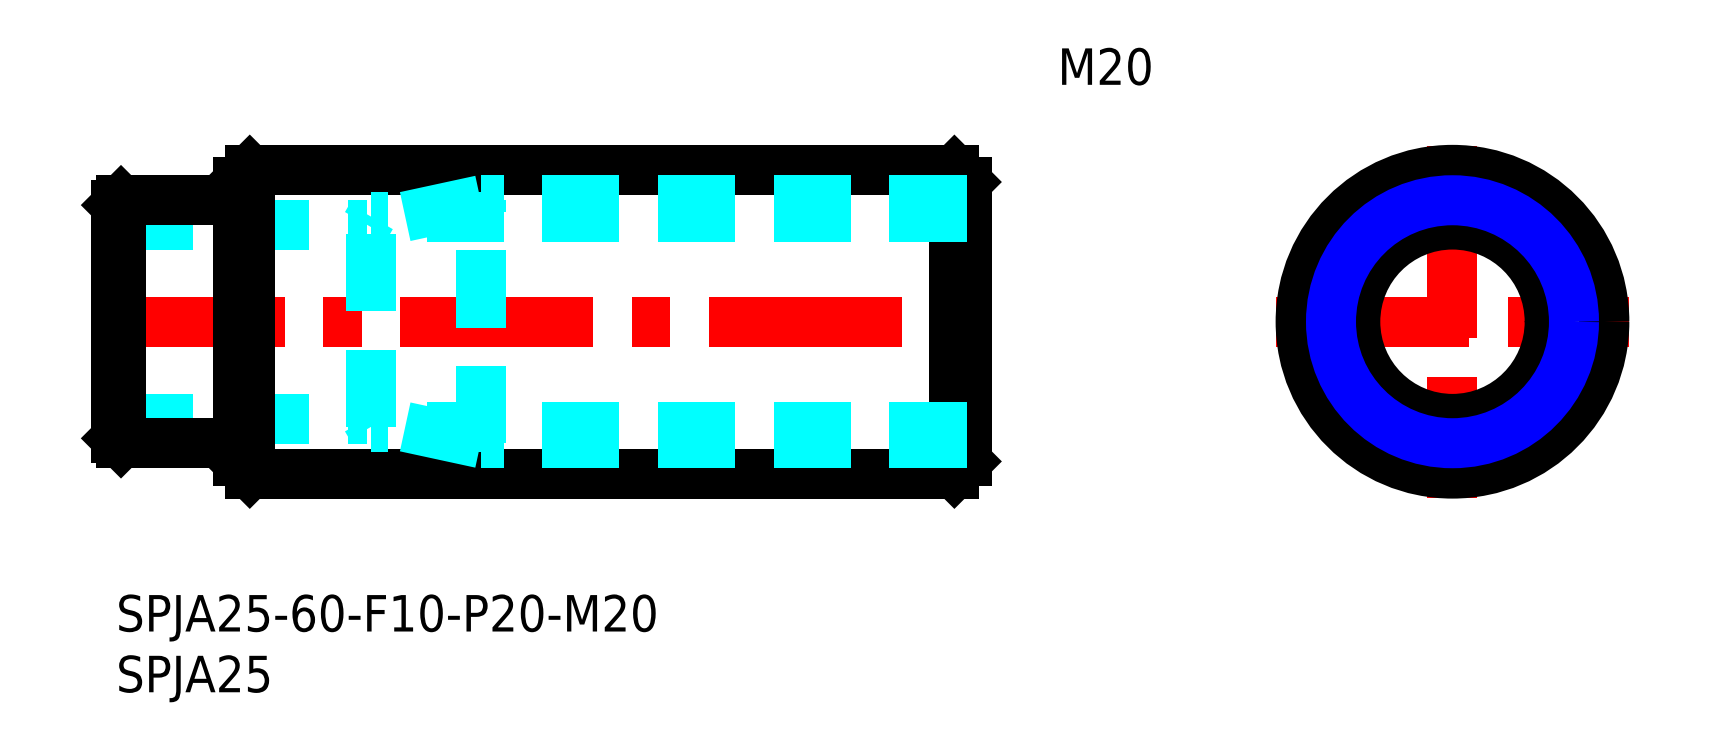
<metadata>
{"format":"dxf","ext":"dxf","renderer":"ezdxf+matplotlib","layout":"modelspace","background":"white","min_lineweight":24,"dpi":150}
</metadata>
<code>
0
SECTION
2
ENTITIES
0
INSERT
8
MSM_CONTINUOUS
2
*U4
10
0
20
0
30
0
0
INSERT
8
MSM_CONTINUOUS
2
*U5
10
0
20
0
30
0
0
LINE
8
MSM_CENTER
10
-2
20
22.5
30
0
11
72
21
22.5
31
0
0
LINE
8
MSM_DASHED
10
-2.08e-14
20
14.5
30
0
11
20.62
21
14.5
31
0
0
LINE
8
MSM_DASHED
10
-2.08e-14
20
30.5
30
0
11
20.62
21
30.5
31
0
0
LINE
8
MSM_CONTINUOUS
10
11
20
10
30
0
11
69
21
10
31
0
0
LINE
8
MSM_CONTINUOUS
10
11
20
35
30
0
11
69
21
35
31
0
0
LINE
8
MSM_CONTINUOUS
10
-2.08e-14
20
32.1
30
0
11
-2.08e-14
21
12.9
31
0
0
LINE
8
MSM_CONTINUOUS
10
11
20
35
30
0
11
11
21
10
31
0
0
LINE
8
MSM_CONTINUOUS
10
10
20
34
30
0
11
10
21
11
31
0
0
LINE
8
MSM_CONTINUOUS
10
0.4
20
12.5
30
0
11
9.7
21
12.5
31
0
0
ARC
8
MSM_CONTINUOUS
10
9.7
20
12.2
30
0
40
0.3
50
0
51
90
0
LINE
8
MSM_CONTINUOUS
10
11
20
10
30
0
11
10
21
11
31
0
0
LINE
8
MSM_CONTINUOUS
10
0.4
20
32.5
30
0
11
9.7
21
32.5
31
0
0
LINE
8
MSM_CONTINUOUS
10
10
20
34
30
0
11
11
21
35
31
0
0
ARC
8
MSM_CONTINUOUS
10
9.7
20
32.8
30
0
40
0.3
50
270
51
0
0
LINE
8
MSM_CONTINUOUS
10
69
20
35
30
0
11
69
21
10
31
0
0
LINE
8
MSM_CONTINUOUS
10
70
20
34
30
0
11
70
21
11
31
0
0
LINE
8
MSM_CONTINUOUS
10
70
20
11
30
0
11
69
21
10
31
0
0
LINE
8
MSM_CONTINUOUS
10
69
20
35
30
0
11
70
21
34
31
0
0
INSERT
8
MSM_CONTINUOUS
2
*U6
10
0
20
0
30
0
0
LINE
8
MSM_CENTER
10
95.5
20
22.5
30
0
11
124.5
21
22.5
31
0
0
LINE
8
MSM_CENTER
10
110
20
37
30
0
11
110
21
8
31
0
0
CIRCLE
8
MSM_CONTINUOUS
10
110
20
22.5
30
0
40
12.5
0
CIRCLE
8
MSM_CONTINUOUS
10
110
20
22.5
30
0
40
8
0
LINE
8
MSM_DASHED
10
70
20
31.15
30
0
11
20.99
21
31.15
31
0
0
LINE
8
MSM_DASHED
10
70
20
13.85
30
0
11
20.99
21
13.85
31
0
0
LINE
8
MSM_DASHED
10
70
20
12.5
30
0
11
30
21
12.5
31
0
0
LINE
8
MSM_DASHED
10
70
20
32.5
30
0
11
30
21
32.5
31
0
0
LINE
8
MSM_DASHED
10
20.99
20
31.15
30
0
11
20.62
21
30.5
31
0
0
LINE
8
MSM_DASHED
10
20.99
20
13.85
30
0
11
20.62
21
14.5
31
0
0
LINE
8
MSM_DASHED
10
30
20
12.5
30
0
11
30
21
32.5
31
0
0
LINE
8
MSM_DASHED
10
20.99
20
13.85
30
0
11
20.99
21
31.15
31
0
0
LINE
8
MSM_DASHED
10
30
20
12.5
30
0
11
23.75
21
13.85
31
0
0
LINE
8
MSM_DASHED
10
30
20
32.5
30
0
11
23.75
21
31.15
31
0
0
LINE
8
MSM_CONTINUOUS
10
0.4
20
32.5
30
0
11
-2.09e-14
21
32.1
31
0
0
LINE
8
MSM_CONTINUOUS
10
0.4
20
12.5
30
0
11
5.6e-15
21
12.9
31
0
0
LINE
8
MSM_CONTINUOUS
10
0.4
20
12.5
30
0
11
0.4
21
32.5
31
0
0
CIRCLE
8
MSM_CONTINUOUS
10
110
20
22.5
30
0
40
8.647
0
CIRCLE
8
MSM_NARROW
10
110
20
22.5
30
0
40
10
0
ENDSEC
0
EOF

</code>
